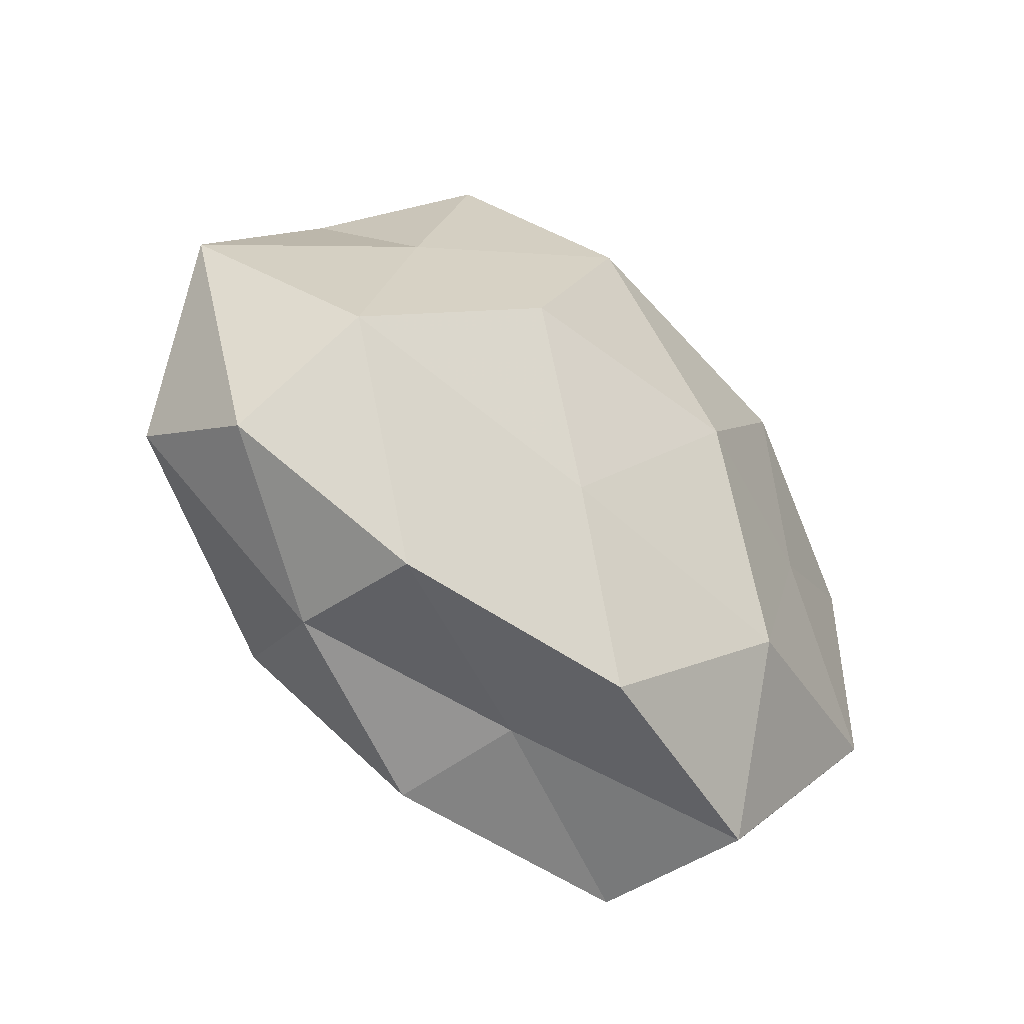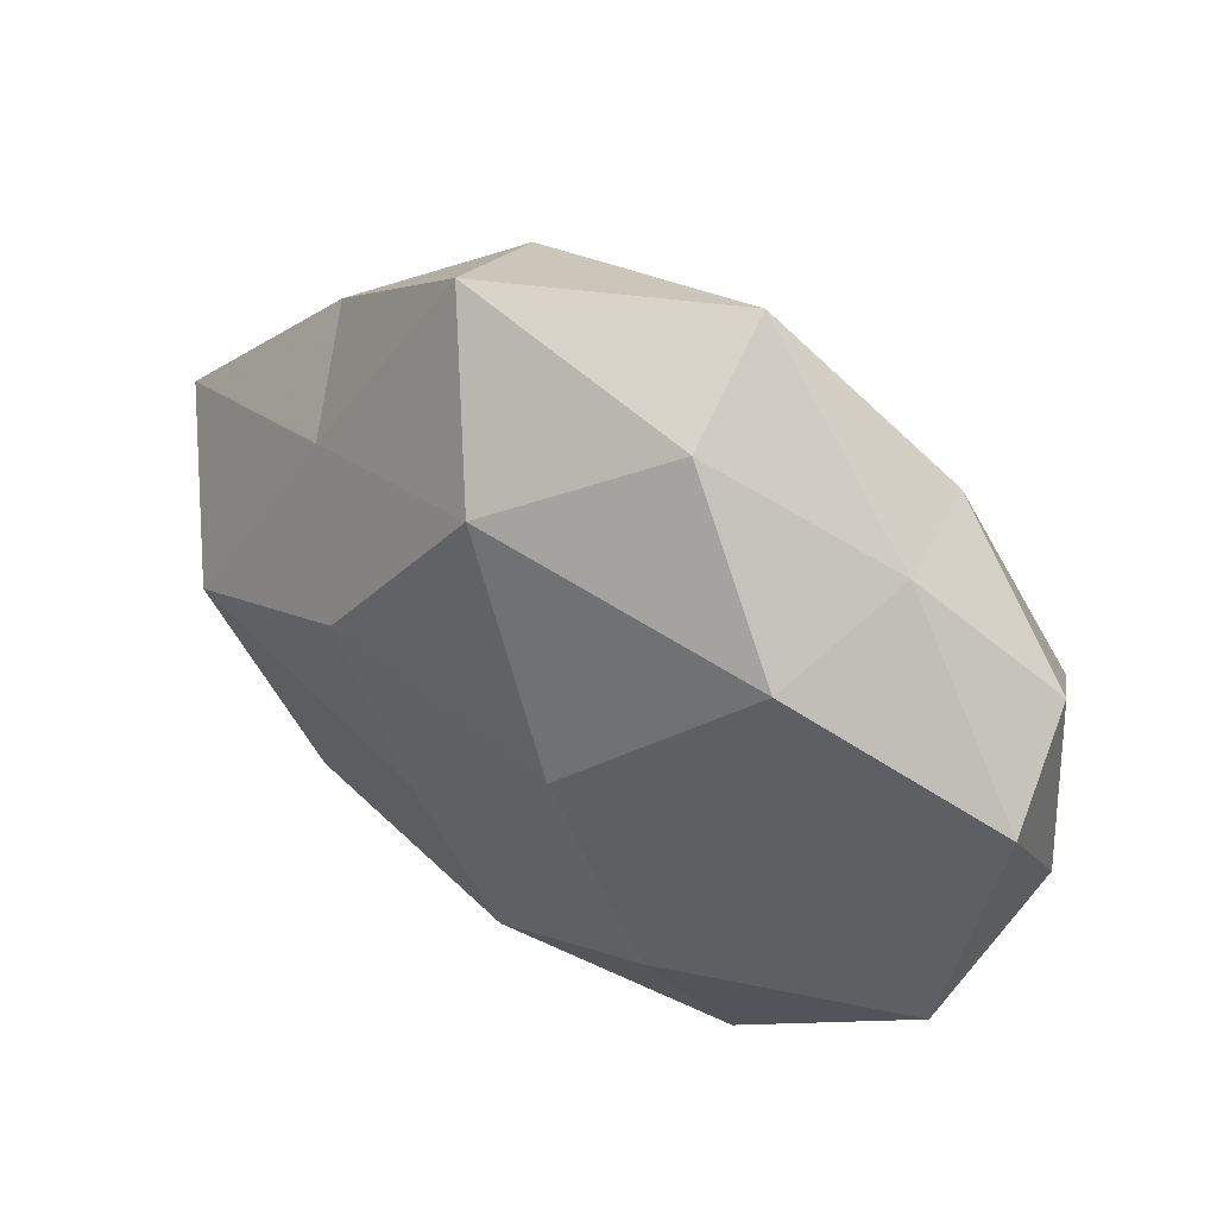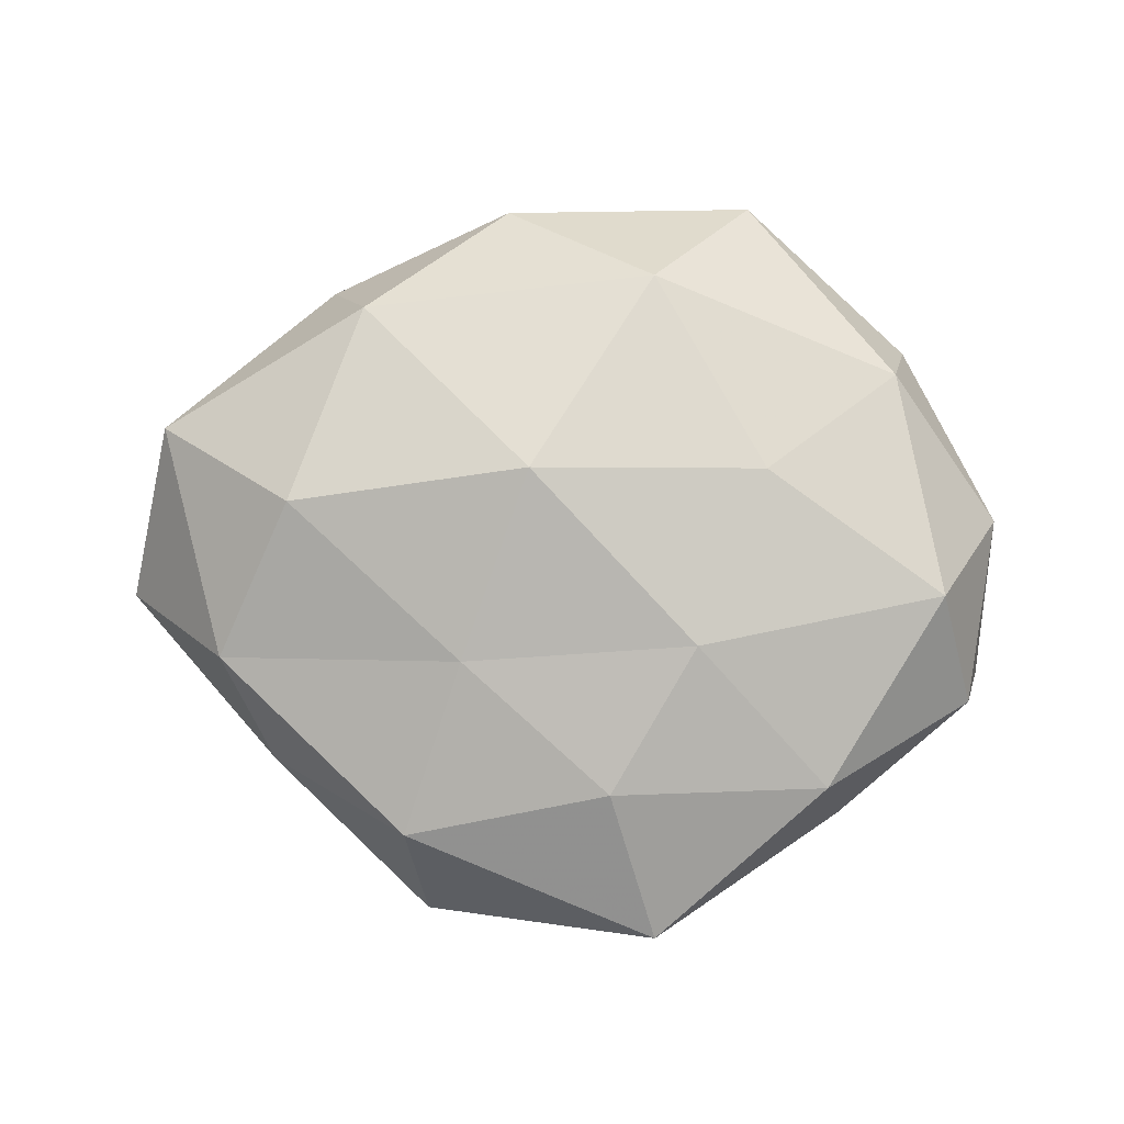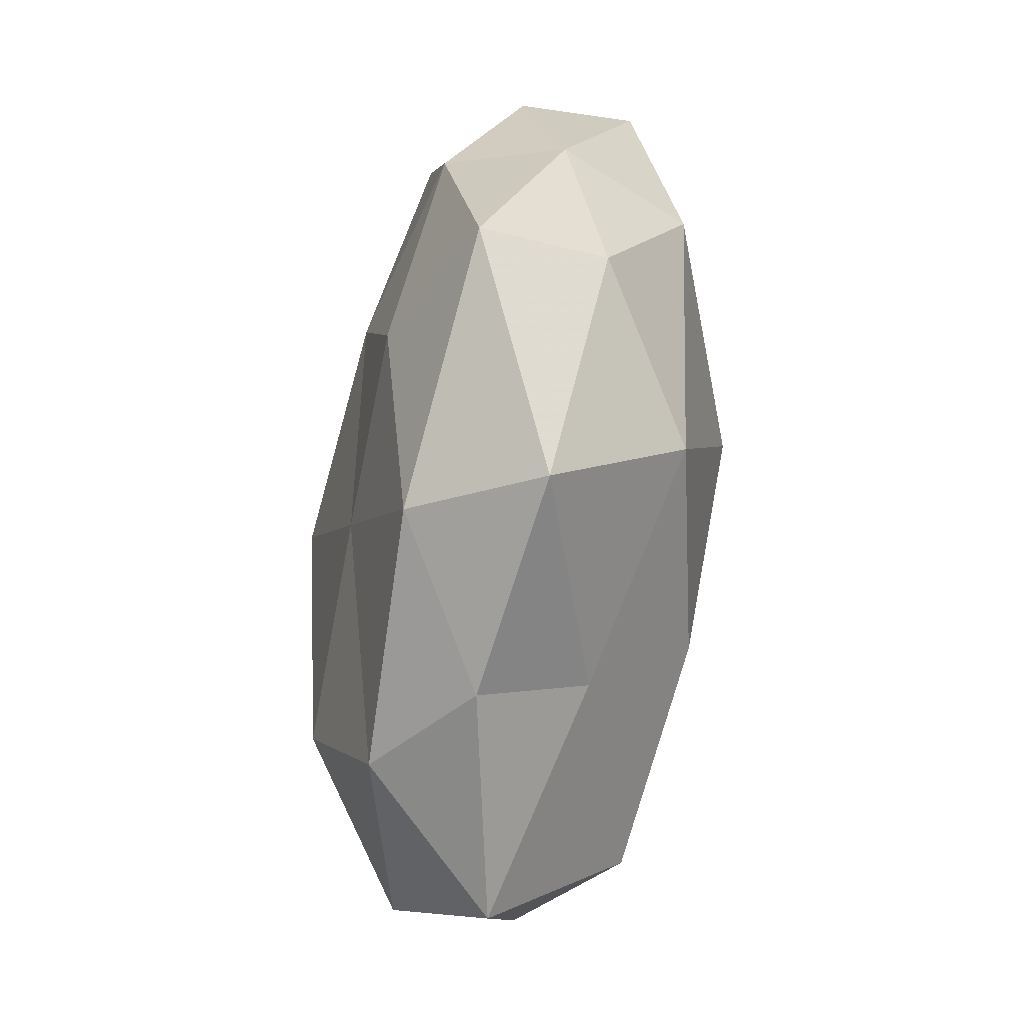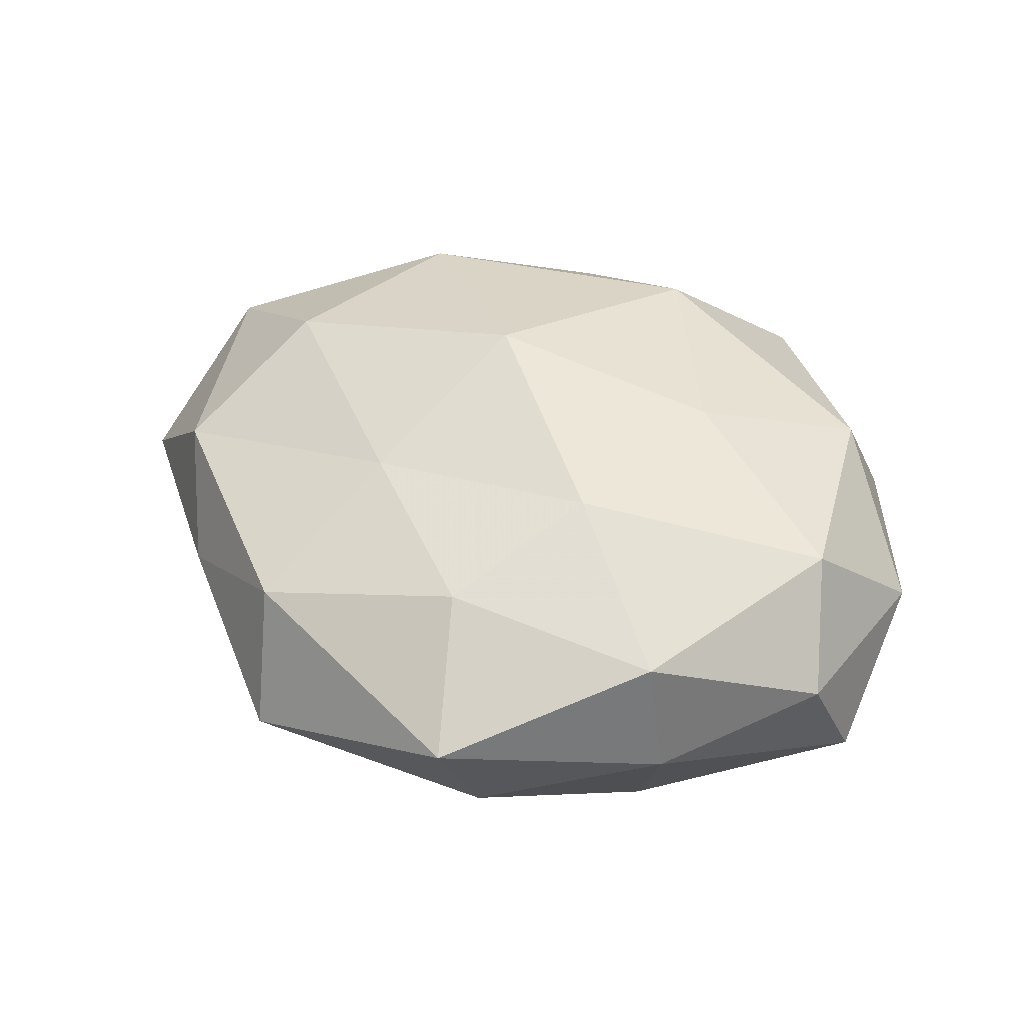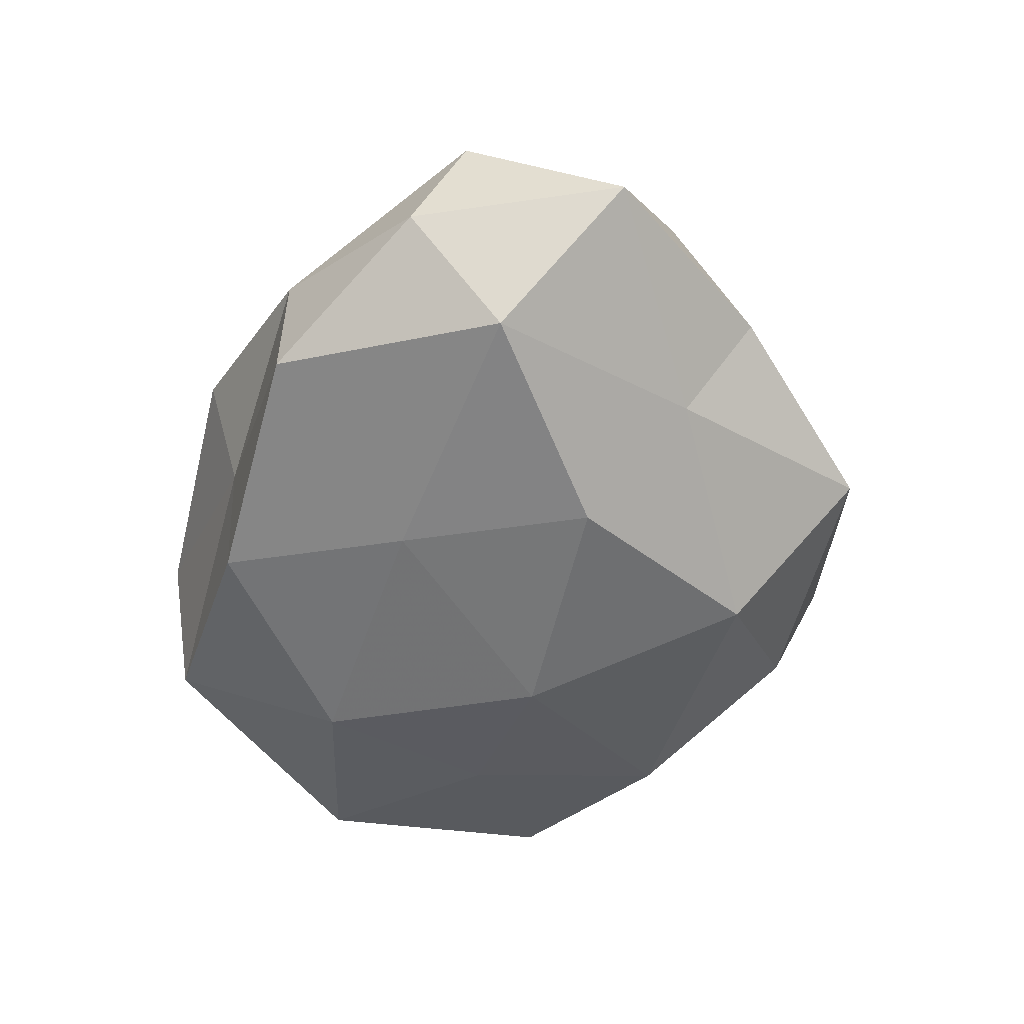
<metadata>
{"format":"obj","ext":"obj","renderer":"f3d","projection":"perspective","resolution":1024,"background":"white","views":[{"elev":-39.0,"azim":136.0,"up":"+Y"},{"elev":48.0,"azim":-144.6,"up":"+Y"},{"elev":79.7,"azim":-176.3,"up":"+Z"},{"elev":66.8,"azim":97.3,"up":"+Y"},{"elev":45.1,"azim":-152.3,"up":"+Z"},{"elev":-53.0,"azim":82.9,"up":"+Z"}]}
</metadata>
<code>
v -0.01658 -0.03985 0.005214
v -0.0259 0.02296 -0.01502
v -0.004692 0.02928 0.01482
v -0.02112 -0.03677 -0.01031
v 0.03288 0.02634 0.000323
v -0.04666 0.01045 -0.007364
v 0.01475 0.04159 -0.00467
v 0.05102 0.008309 -0.003048
v 0.004168 0.02854 -0.01782
v 0.0401 -0.004054 -0.01641
v -0.02799 0.001292 -0.01553
v 0.01204 0.0163 0.01697
v 0.01714 0.03456 0.009663
v 0.03167 0.0005939 0.01921
v -0.04385 0.01555 0.005218
v -0.03571 -0.02521 0.000194
v -0.01289 0.01333 0.01929
v 0.01076 -0.03663 0.008242
v 0.02779 0.01882 -0.01069
v 0.02545 -0.02214 0.01633
v 0.04742 -0.009018 0.008301
v 0.03044 -0.02774 0.001658
v 0.04555 -0.01477 -0.005096
v 0.02956 -0.02792 -0.01296
v -0.01222 0.03764 -0.007524
v -0.01672 -0.01783 -0.02026
v -0.01918 -0.006059 0.0202
v -0.007527 0.005538 -0.02256
v -0.0334 -0.01927 0.01268
v -0.01062 0.04366 0.005617
v -0.03924 0.005685 0.01587
v -0.006006 -0.02711 0.01867
v 0.003555 -0.03183 -0.01662
v 0.03856 0.01669 0.01092
v 0.0186 0.008457 -0.02096
v 0.01167 -0.01192 -0.01959
v -0.04642 -0.005463 0.003162
v 0.006011 -0.003745 0.02386
v -0.03058 0.02821 -0.001067
v -0.04279 -0.01573 -0.01108
v -0.028 0.02673 0.01205
v 0.006769 -0.03249 -0.00394
f 6 2 11
f 7 13 5
f 12 13 3
f 4 1 16
f 3 17 12
f 5 19 7
f 8 19 5
f 19 9 7
f 10 19 8
f 21 14 20
f 22 20 18
f 21 20 22
f 23 10 8
f 23 8 21
f 23 21 22
f 23 24 10
f 23 22 24
f 2 25 9
f 7 9 25
f 2 9 28
f 11 2 28
f 28 26 11
f 29 16 1
f 30 3 13
f 30 13 7
f 25 30 7
f 31 27 17
f 31 29 27
f 32 1 18
f 18 20 32
f 29 1 32
f 27 29 32
f 4 26 33
f 8 5 34
f 34 5 13
f 34 13 12
f 14 34 12
f 8 34 21
f 21 34 14
f 19 35 9
f 10 35 19
f 28 9 35
f 24 36 10
f 36 26 28
f 24 33 36
f 36 33 26
f 10 36 35
f 35 36 28
f 15 6 37
f 37 16 29
f 15 37 31
f 37 29 31
f 12 38 14
f 17 38 12
f 20 14 38
f 17 27 38
f 20 38 32
f 32 38 27
f 39 2 6
f 15 39 6
f 39 25 2
f 39 30 25
f 6 11 40
f 16 40 4
f 40 26 4
f 40 11 26
f 6 40 37
f 37 40 16
f 41 17 3
f 41 3 30
f 15 31 41
f 31 17 41
f 15 41 39
f 41 30 39
f 42 1 4
f 42 18 1
f 22 18 42
f 22 42 24
f 33 42 4
f 24 42 33

</code>
